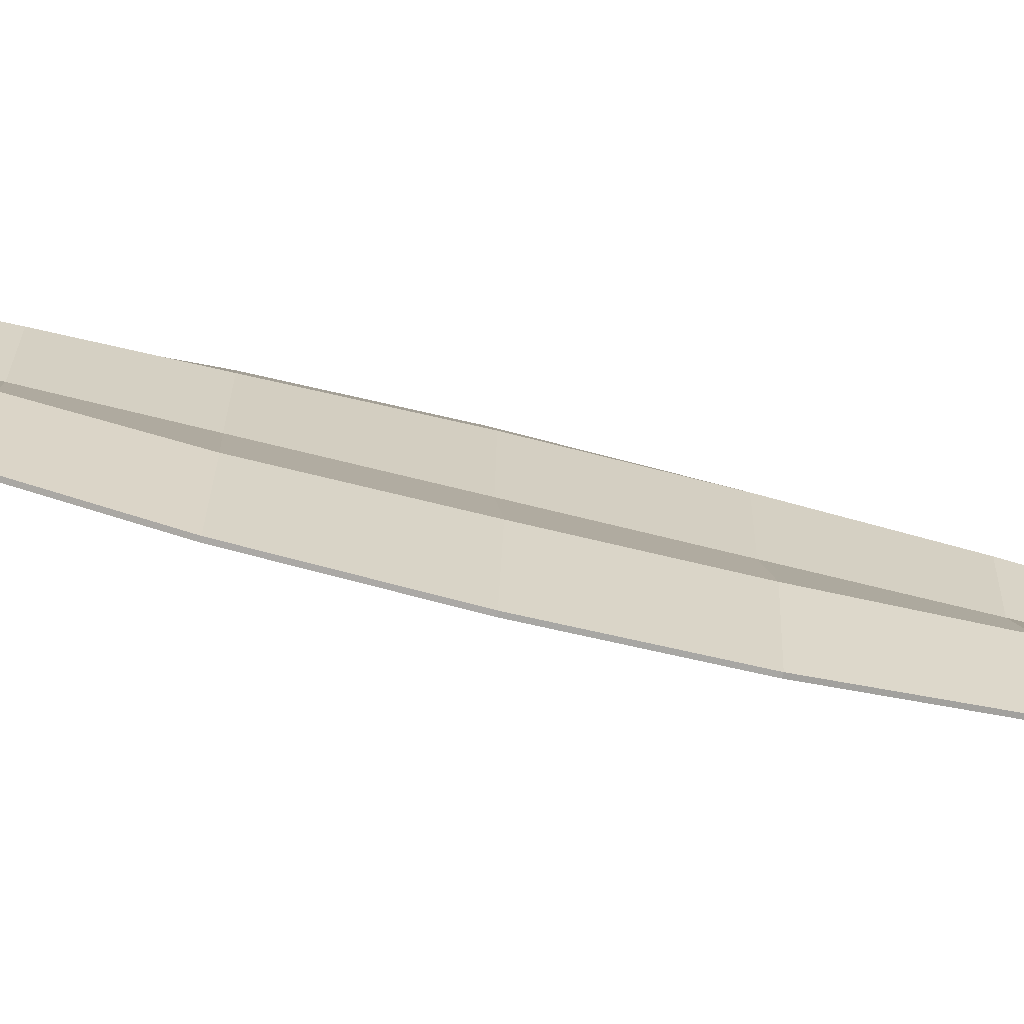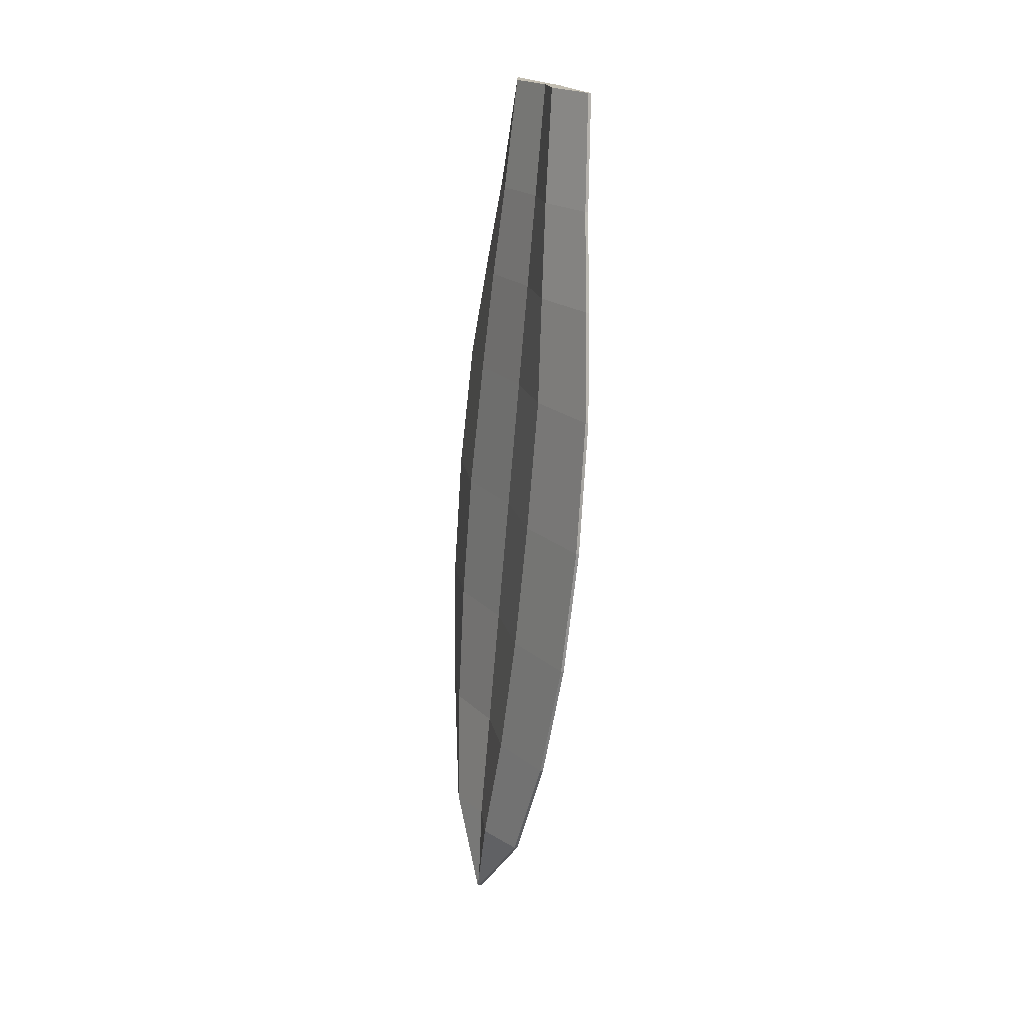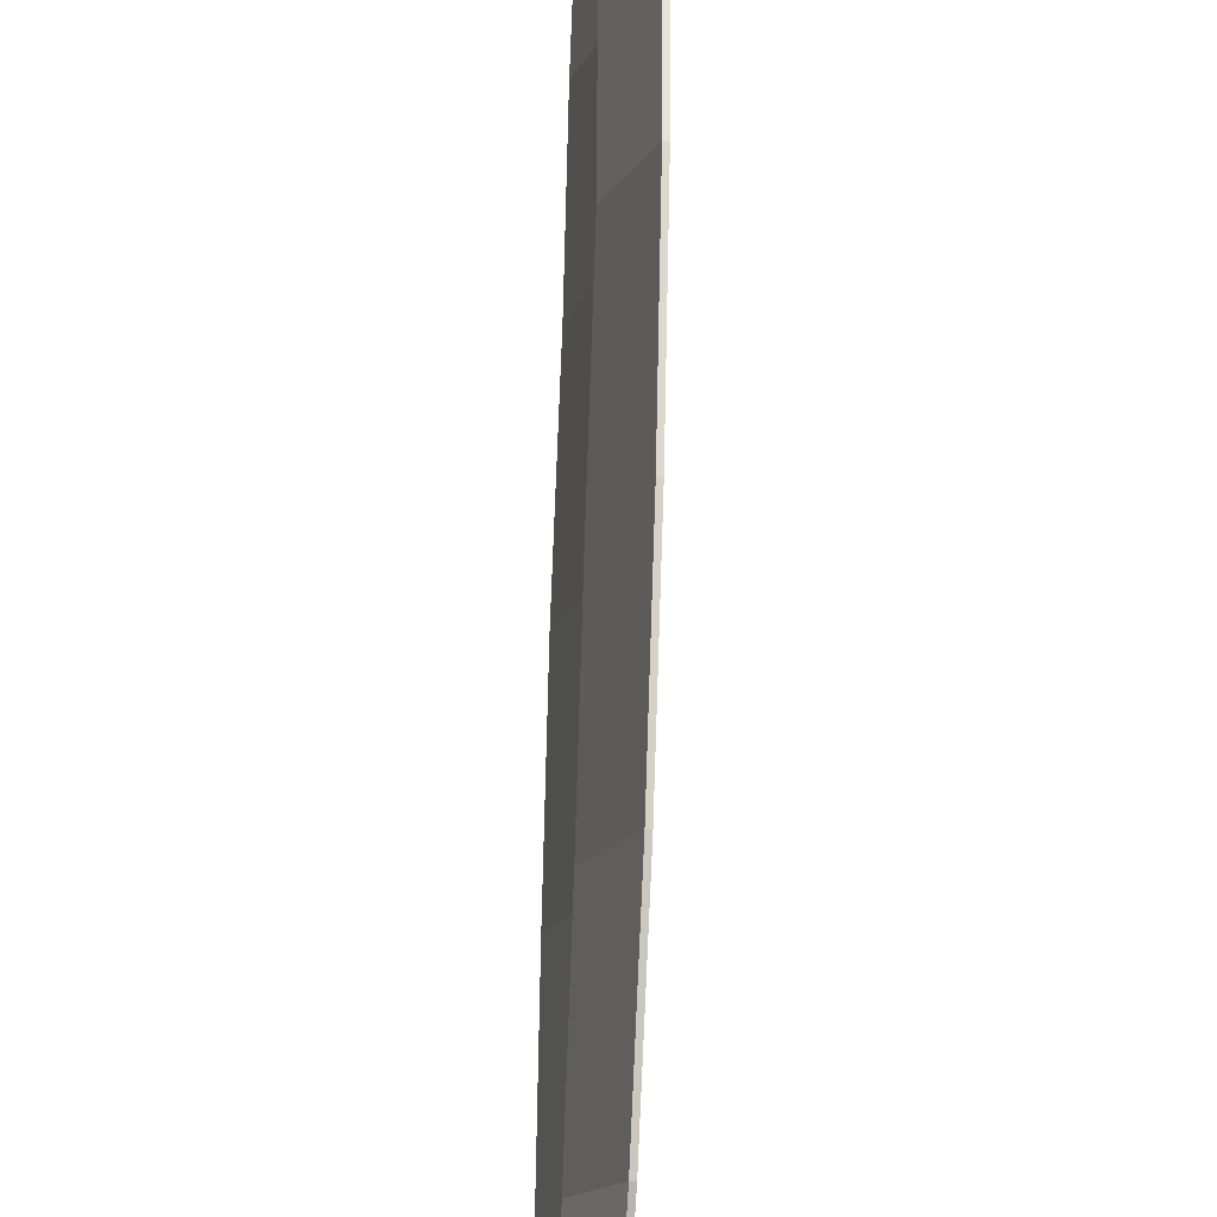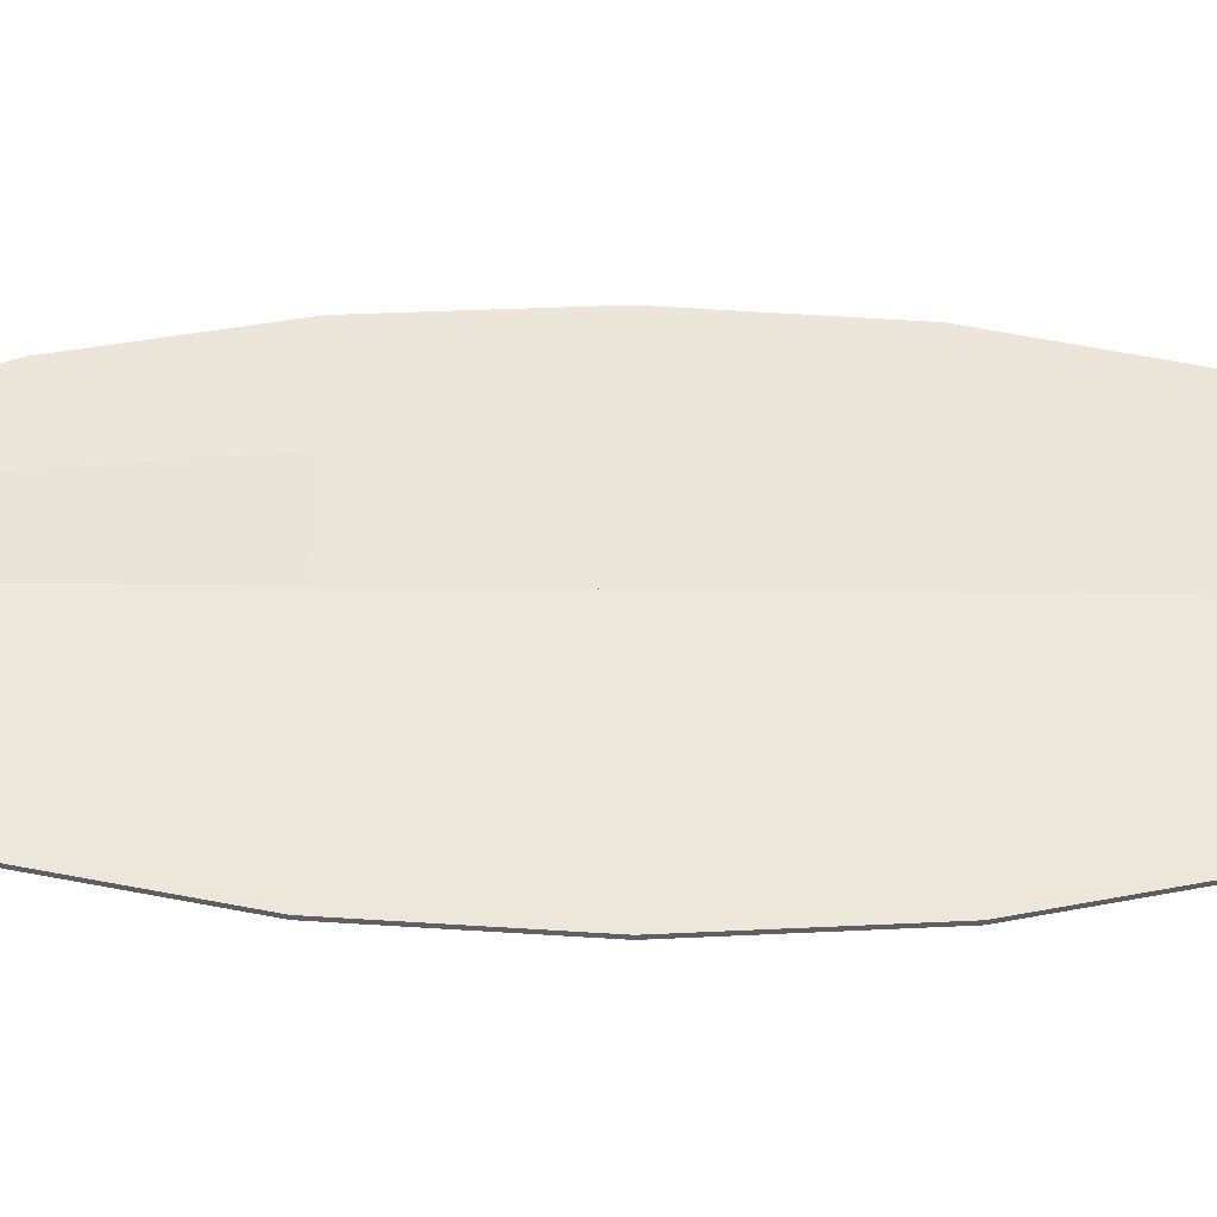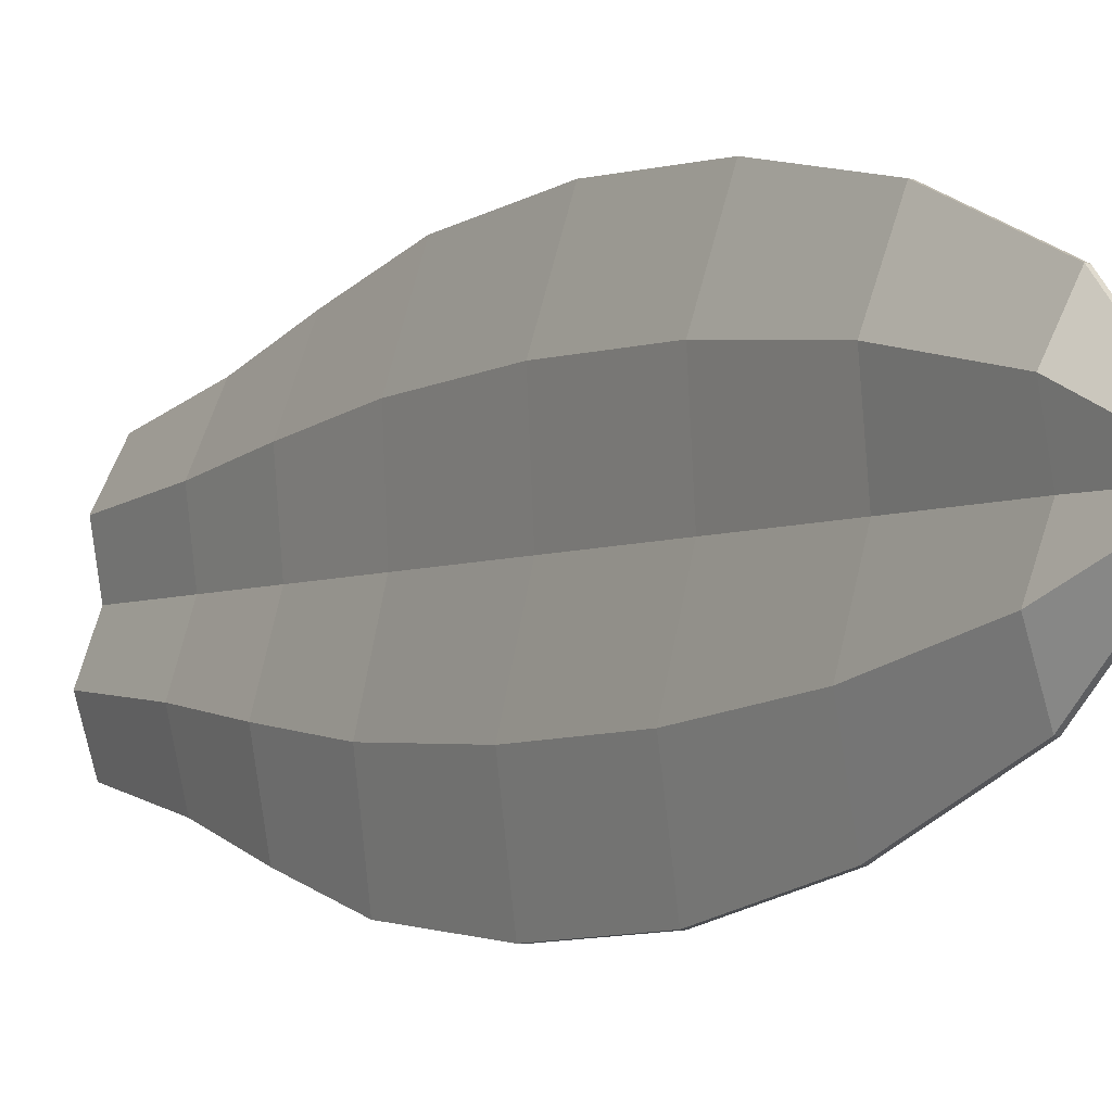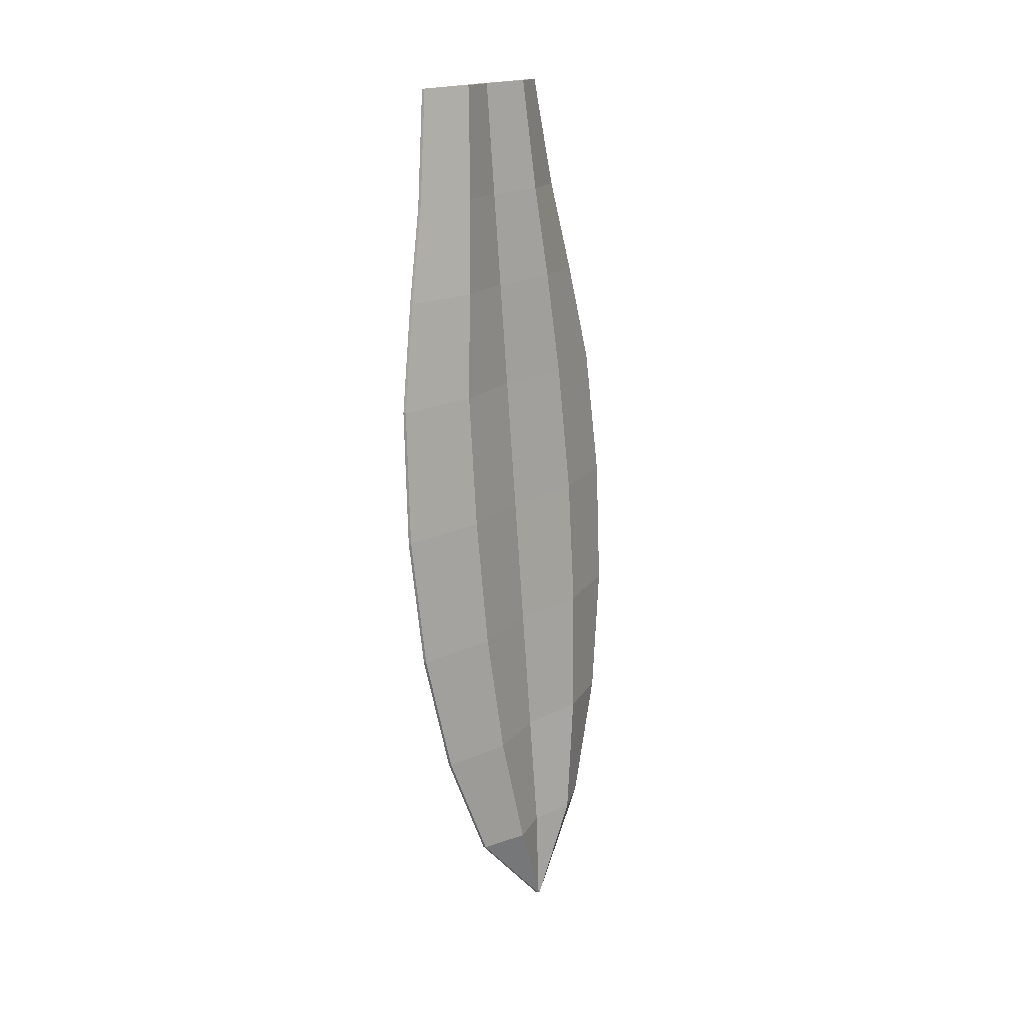
<metadata>
{"format":"obj","ext":"obj","renderer":"f3d","projection":"perspective","resolution":1024,"background":"white","views":[{"elev":-70.0,"azim":70.9,"up":"+Y"},{"elev":18.4,"azim":164.0,"up":"+Z"},{"elev":76.7,"azim":176.5,"up":"+Y"},{"elev":-47.6,"azim":-95.8,"up":"+Y"},{"elev":-4.0,"azim":143.6,"up":"+Y"},{"elev":18.2,"azim":41.2,"up":"+Z"}]}
</metadata>
<code>
o Würfel
v -0.001478 2.575 -0.0786
v 0.01126 2.606 -0.2562
v 0.05613 2.428 -0.4033
v 0.03017 2.425 -0.4055
v 0.003355 2.575 -0.07817
v 0.0161 2.607 -0.2558
v 0.02569 2.646 -0.4059
v 0.02086 2.646 -0.4064
v 0.001337 2.425 -0.07835
v 0.01697 2.425 -0.2557
v 0.0273 2.428 -0.07606
v 0.04293 2.428 -0.2535
v 0.07089 2.428 -0.5707
v 0.04492 2.425 -0.573
v 0.03693 2.685 -0.5737
v 0.0321 2.684 -0.5741
v 0.08952 2.428 -0.7822
v 0.06356 2.425 -0.7845
v 0.0543 2.699 -0.7853
v 0.04947 2.698 -0.7857
v 0.1078 2.428 -0.9893
v 0.08181 2.425 -0.9916
v 0.07373 2.686 -0.9923
v 0.06889 2.685 -0.9927
v 0.1252 2.428 -1.188
v 0.09928 2.425 -1.19
v 0.09508 2.643 -1.19
v 0.09025 2.643 -1.191
v 0.1416 2.428 -1.373
v 0.1156 2.425 -1.375
v 0.1184 2.567 -1.375
v 0.1135 2.567 -1.375
v 0.1474 2.427 -1.523
v 0.1407 2.426 -1.524
v 0.1473 2.428 -1.523
v 0.1406 2.427 -1.524
v 0.002952 2.5 -0.07821
v 0.02854 2.536 -0.4057
v 0.05401 2.519 -0.2525
v 0.01714 2.516 -0.2557
v 0.03983 2.504 -0.07496
v 0.06541 2.539 -0.4024
v 0.04153 2.555 -0.5733
v 0.07651 2.558 -0.5702
v 0.05954 2.562 -0.7848
v 0.09641 2.565 -0.7816
v 0.07837 2.556 -0.9919
v 0.1152 2.559 -0.9886
v 0.09779 2.534 -1.19
v 0.1347 2.538 -1.187
v 0.1176 2.496 -1.375
v 0.1545 2.5 -1.371
v 0.1426 2.427 -1.523
v 0.1493 2.428 -1.523
v 0.02567 2.278 -0.07621
v 0.04419 2.246 -0.2533
v 0.0305 2.278 -0.07578
v 0.04903 2.247 -0.2529
v 0.06583 2.207 -0.4024
v 0.061 2.207 -0.4028
v 0.0841 2.169 -0.5695
v 0.07927 2.168 -0.57
v 0.104 2.155 -0.7809
v 0.09917 2.154 -0.7813
v 0.1211 2.168 -0.9881
v 0.1162 2.167 -0.9885
v 0.1347 2.21 -1.187
v 0.1298 2.21 -1.187
v 0.144 2.286 -1.372
v 0.1392 2.286 -1.373
v 0.1475 2.426 -1.523
v 0.1408 2.425 -1.524
v 0.01653 2.352 -0.07701
v 0.04861 2.316 -0.4039
v 0.07048 2.339 -0.251
v 0.0336 2.336 -0.2543
v 0.0534 2.355 -0.07376
v 0.08548 2.32 -0.4007
v 0.06512 2.297 -0.5712
v 0.1001 2.3 -0.5681
v 0.08439 2.29 -0.7826
v 0.1213 2.293 -0.7794
v 0.102 2.297 -0.9898
v 0.1389 2.3 -0.9865
v 0.1176 2.318 -1.188
v 0.1545 2.321 -1.185
v 0.1304 2.356 -1.374
v 0.1673 2.359 -1.37
v 0.1427 2.426 -1.523
v 0.1494 2.427 -1.523
f 2 6 7 8
f 44 13 17 46
f 41 39 6 5
f 5 6 2 1
f 37 41 5 1
f 39 12 3 42
f 11 9 10 12
f 40 2 8 38
f 8 7 15 16
f 37 40 10 9
f 12 10 4 3
f 3 4 14 13
f 42 3 13 44
f 38 8 16 43
f 20 19 23 24
f 43 16 20 45
f 16 15 19 20
f 13 14 18 17
f 48 21 25 50
f 17 18 22 21
f 46 17 21 48
f 45 20 24 47
f 49 28 32 51
f 47 24 28 49
f 24 23 27 28
f 21 22 26 25
f 32 31 35 36
f 28 27 31 32
f 25 26 30 29
f 50 25 29 52
f 54 53 36 35
f 29 30 34 33
f 52 29 33 54
f 51 32 36 53
f 30 51 53 34
f 31 52 54 35
f 33 34 53 54
f 27 50 52 31
f 22 47 49 26
f 26 49 51 30
f 18 45 47 22
f 19 46 48 23
f 23 48 50 27
f 14 43 45 18
f 4 38 43 14
f 7 42 44 15
f 1 2 40 37
f 10 40 38 4
f 6 39 42 7
f 9 11 41 37
f 11 12 39 41
f 15 44 46 19
f 56 60 59 58
f 80 82 17 13
f 77 57 58 75
f 57 55 56 58
f 73 55 57 77
f 75 78 3 12
f 76 74 60 56
f 60 62 61 59
f 73 9 10 76
f 78 80 13 3
f 74 79 62 60
f 64 66 65 63
f 79 81 64 62
f 62 64 63 61
f 84 86 25 21
f 82 84 21 17
f 81 83 66 64
f 85 87 70 68
f 83 85 68 66
f 66 68 67 65
f 70 72 71 69
f 68 70 69 67
f 86 88 29 25
f 90 71 72 89
f 88 90 33 29
f 87 89 72 70
f 30 34 89 87
f 69 71 90 88
f 33 90 89 34
f 67 69 88 86
f 22 26 85 83
f 26 30 87 85
f 18 22 83 81
f 63 65 84 82
f 65 67 86 84
f 14 18 81 79
f 4 14 79 74
f 59 61 80 78
f 55 73 76 56
f 10 4 74 76
f 58 59 78 75
f 9 73 77 11
f 11 77 75 12
f 61 63 82 80

</code>
